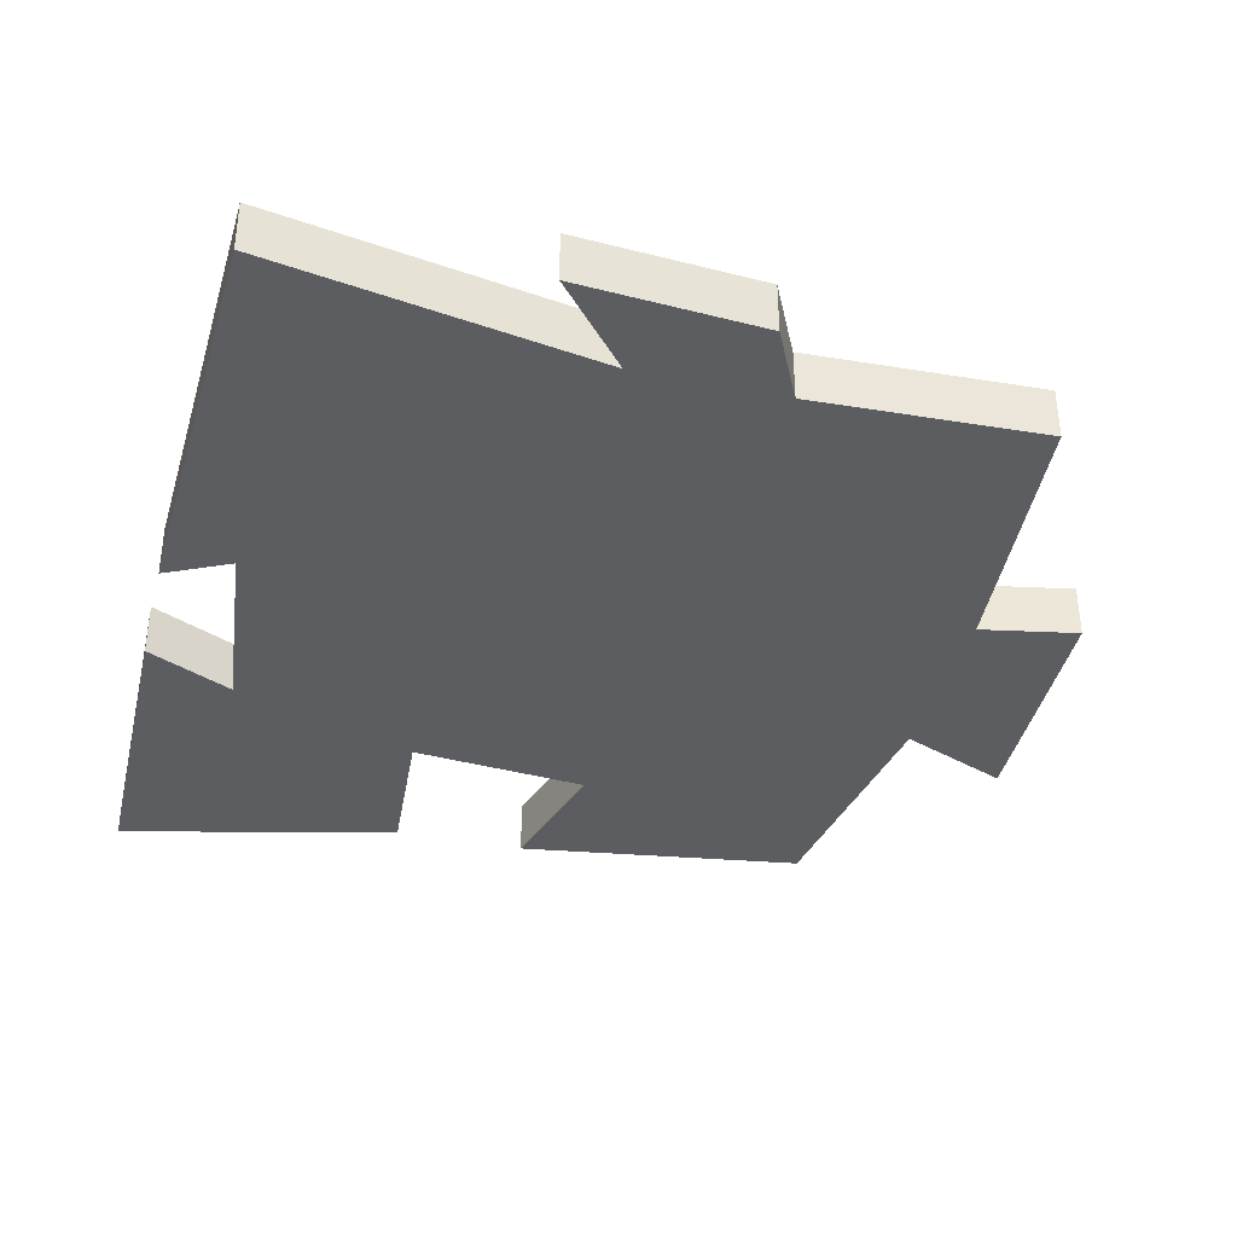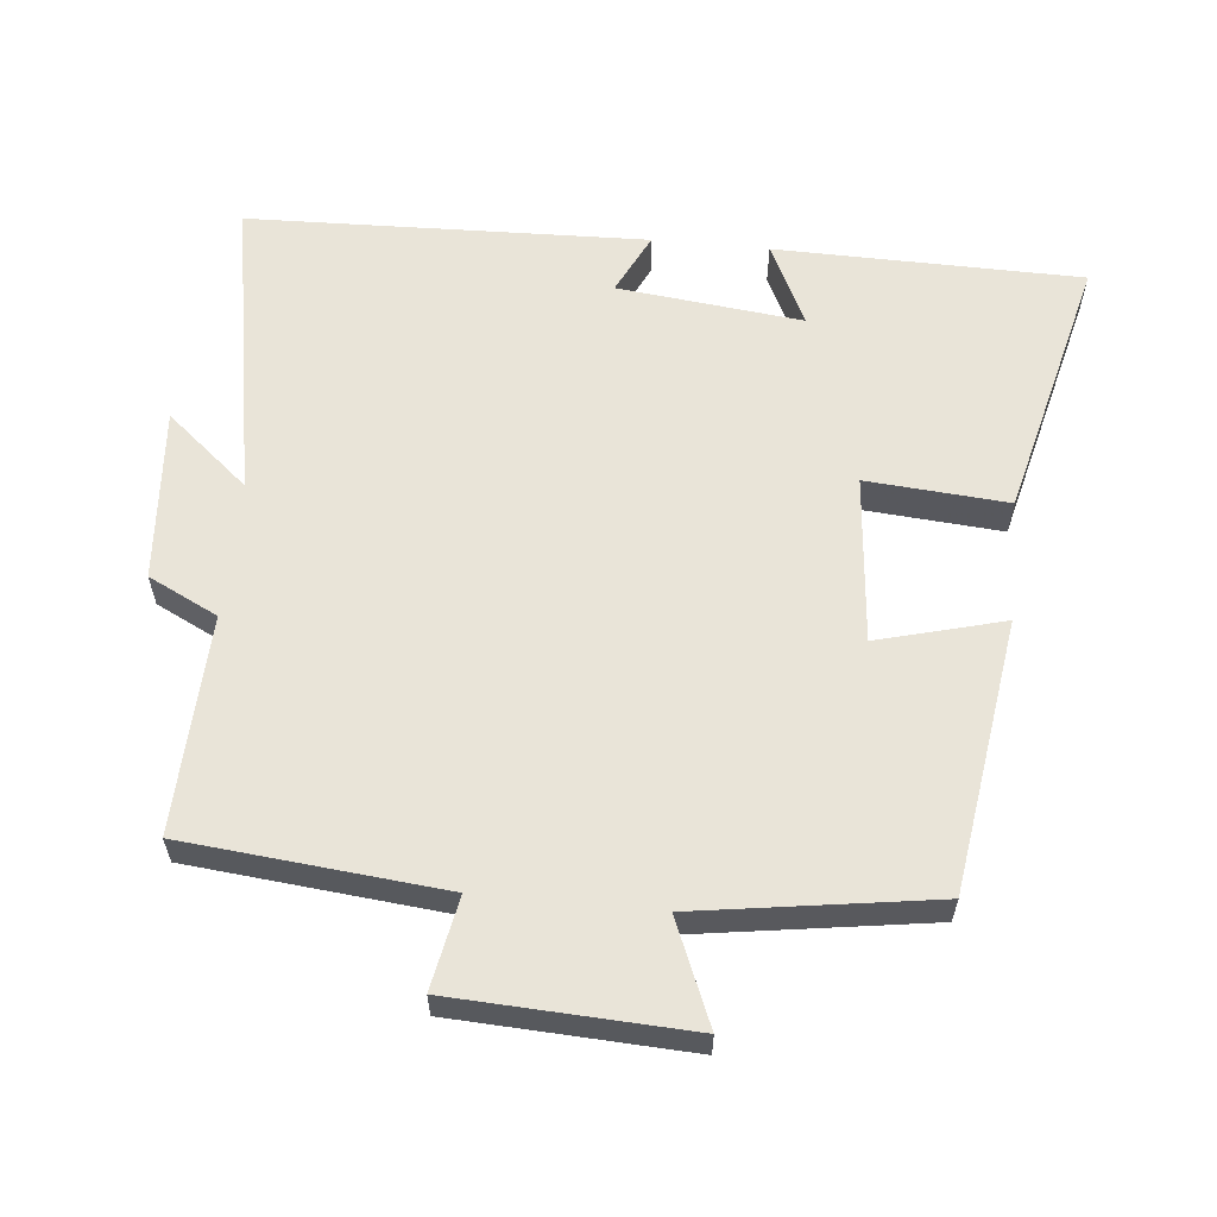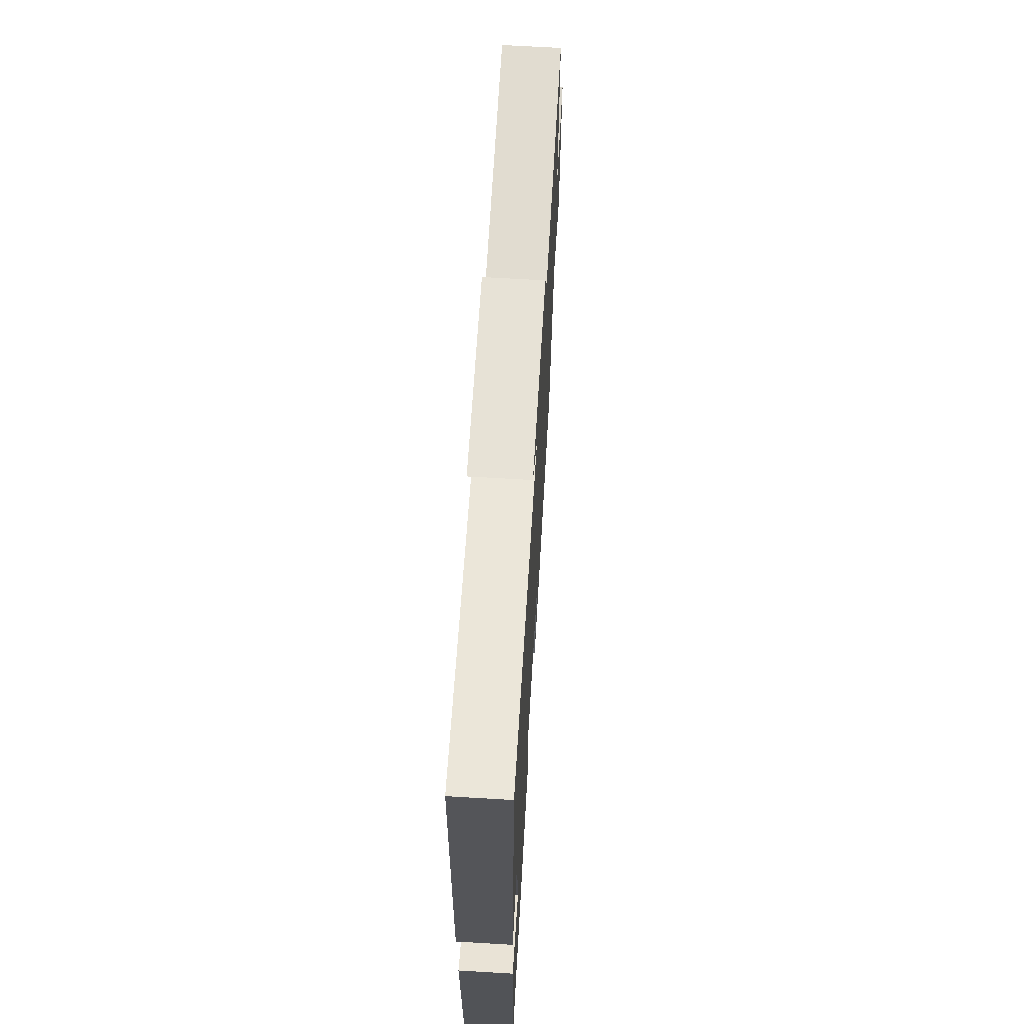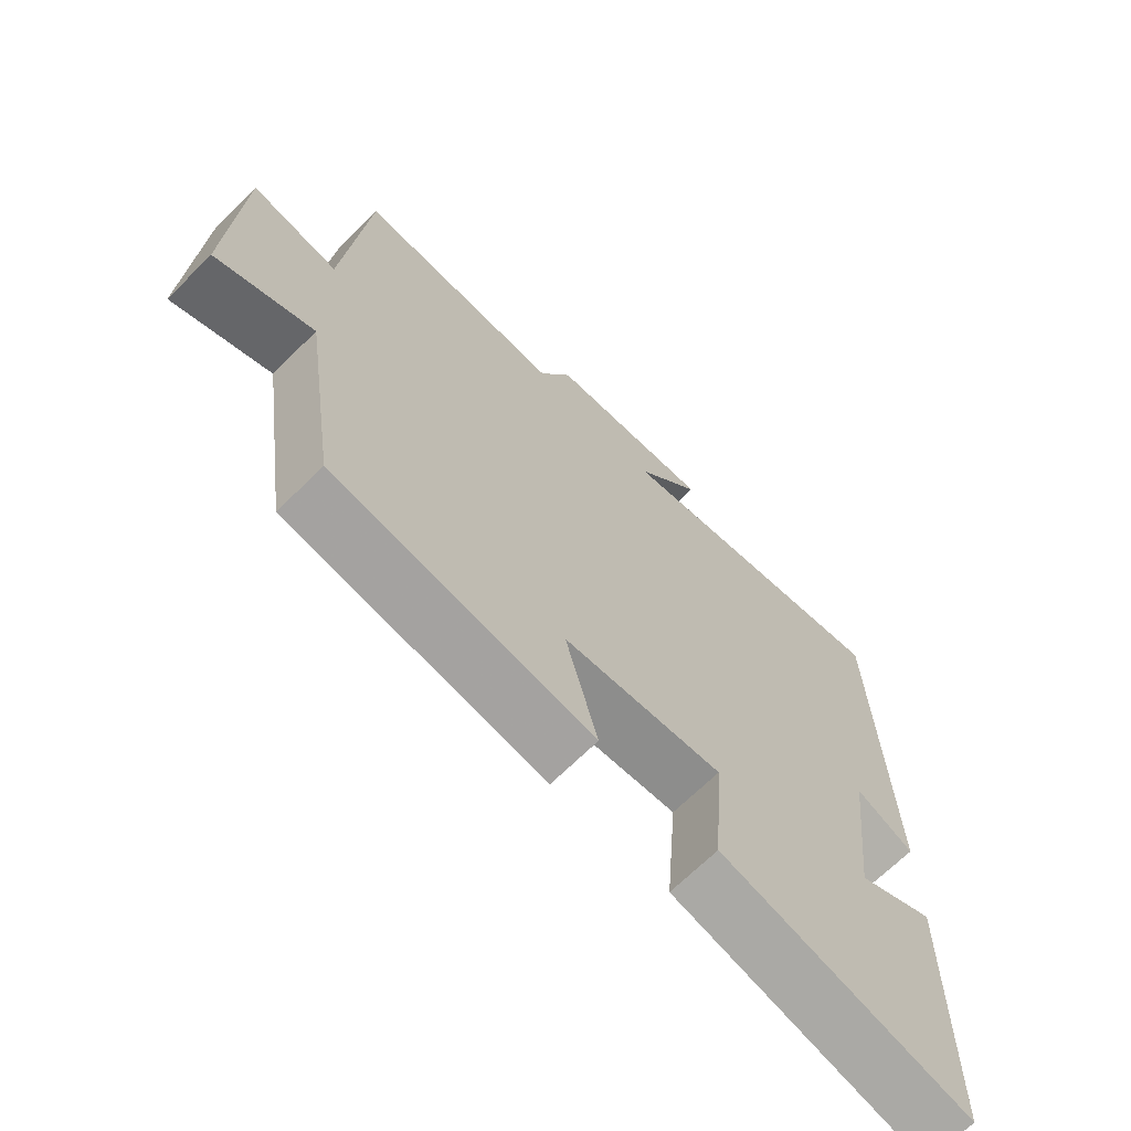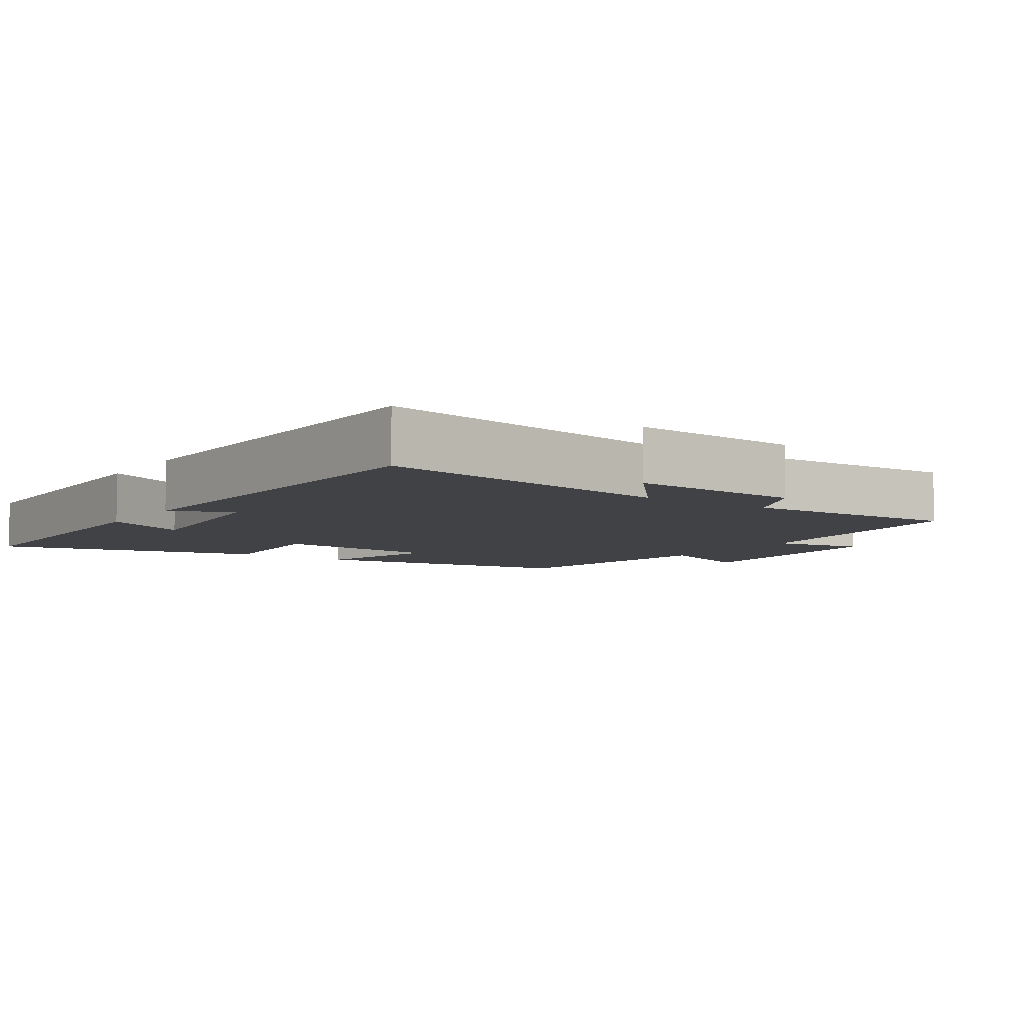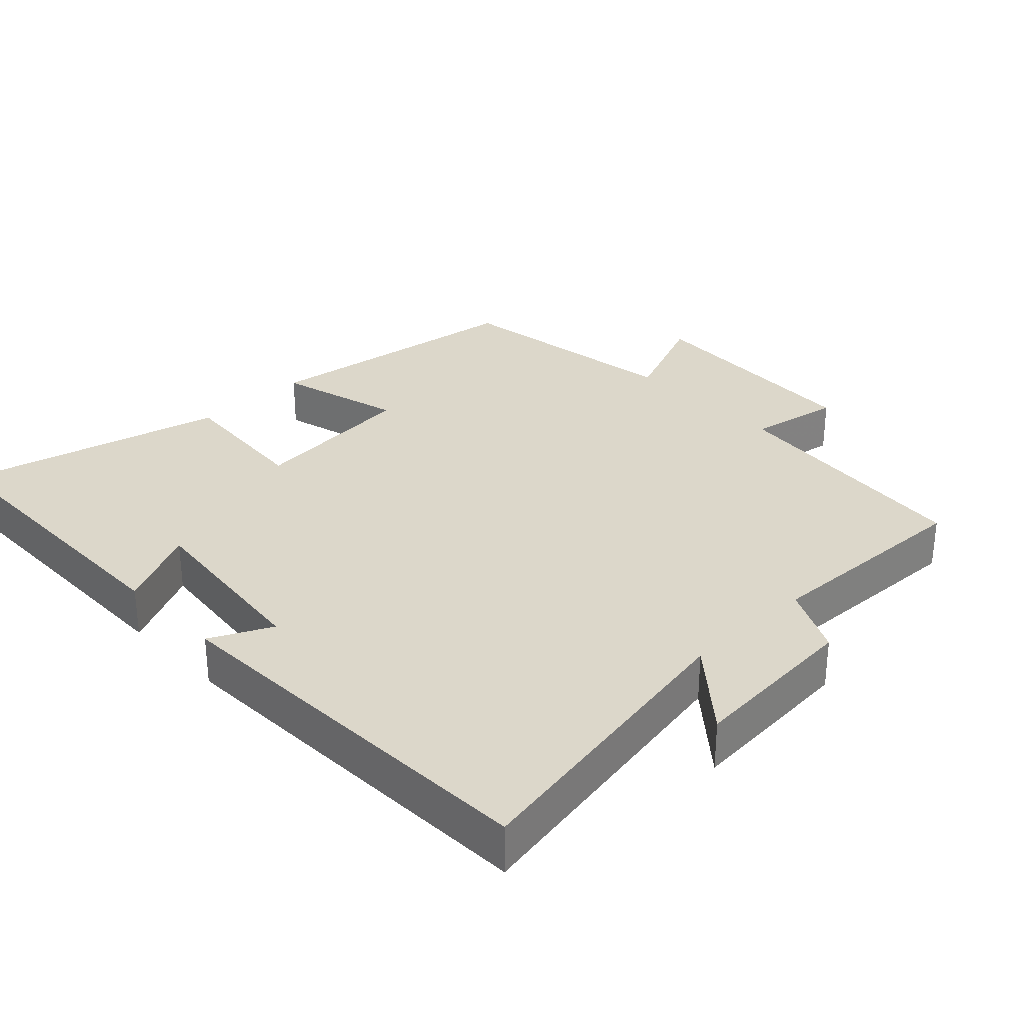
<metadata>
{"format":"obj","ext":"obj","renderer":"f3d","projection":"perspective","resolution":1024,"background":"white","views":[{"elev":-36.9,"azim":-14.2,"up":"+Y"},{"elev":59.8,"azim":95.6,"up":"+Y"},{"elev":67.1,"azim":-86.6,"up":"+Z"},{"elev":-67.9,"azim":134.8,"up":"+Z"},{"elev":-6.5,"azim":-34.3,"up":"+Y"},{"elev":30.8,"azim":-43.8,"up":"+Y"}]}
</metadata>
<code>
v -0.482 0.07 0.578
v -0.045 0.07 0.5
v -0.144 0.07 0.617
v 0.104 0.07 0.599
v 0.153 0.07 0.5
v 0.464 0.07 0.512
v 0.5 0.07 0.144
v 0.631 0.07 0.169
v 0.647 0.07 -0.167
v 0.5 0.07 -0.106
v 0.45 0.07 -0.443
v 0.061 0.07 -0.5
v 0.109 0.07 -0.32
v -0.131 0.07 -0.298
v -0.115 0.07 -0.5
v -0.493 0.07 -0.594
v -0.5 0.07 -0.156
v -0.382 0.07 -0.213
v -0.412 0.07 0.051
v -0.5 0.07 0.008
v -0.482 0 0.578
v -0.045 0 0.5
v -0.144 0 0.617
v 0.104 0 0.599
v 0.153 0 0.5
v 0.464 0 0.512
v 0.5 0 0.144
v 0.631 0 0.169
v 0.647 0 -0.167
v 0.5 0 -0.106
v 0.45 0 -0.443
v 0.061 0 -0.5
v 0.109 0 -0.32
v -0.131 0 -0.298
v -0.115 0 -0.5
v -0.493 0 -0.594
v -0.5 0 -0.156
v -0.382 0 -0.213
v -0.412 0 0.051
v -0.5 0 0.008
f 19 20 1 2
f 18 19 2
f 15 16 17 18
f 14 15 18
f 13 14 18 2
f 10 11 12 13
f 10 13 2
f 7 8 9 10
f 5 6 7 10
f 5 10 2 3
f 3 4 5
f 22 21 40 39
f 22 39 38
f 38 37 36 35
f 38 35 34
f 22 38 34 33
f 33 32 31 30
f 22 33 30
f 30 29 28 27
f 30 27 26 25
f 23 22 30 25
f 25 24 23
f 1 21 22 2
f 2 22 23 3
f 3 23 24 4
f 4 24 25 5
f 5 25 26 6
f 6 26 27 7
f 7 27 28 8
f 8 28 29 9
f 9 29 30 10
f 10 30 31 11
f 11 31 32 12
f 12 32 33 13
f 13 33 34 14
f 14 34 35 15
f 15 35 36 16
f 16 36 37 17
f 17 37 38 18
f 18 38 39 19
f 19 39 40 20
f 20 40 21 1

</code>
